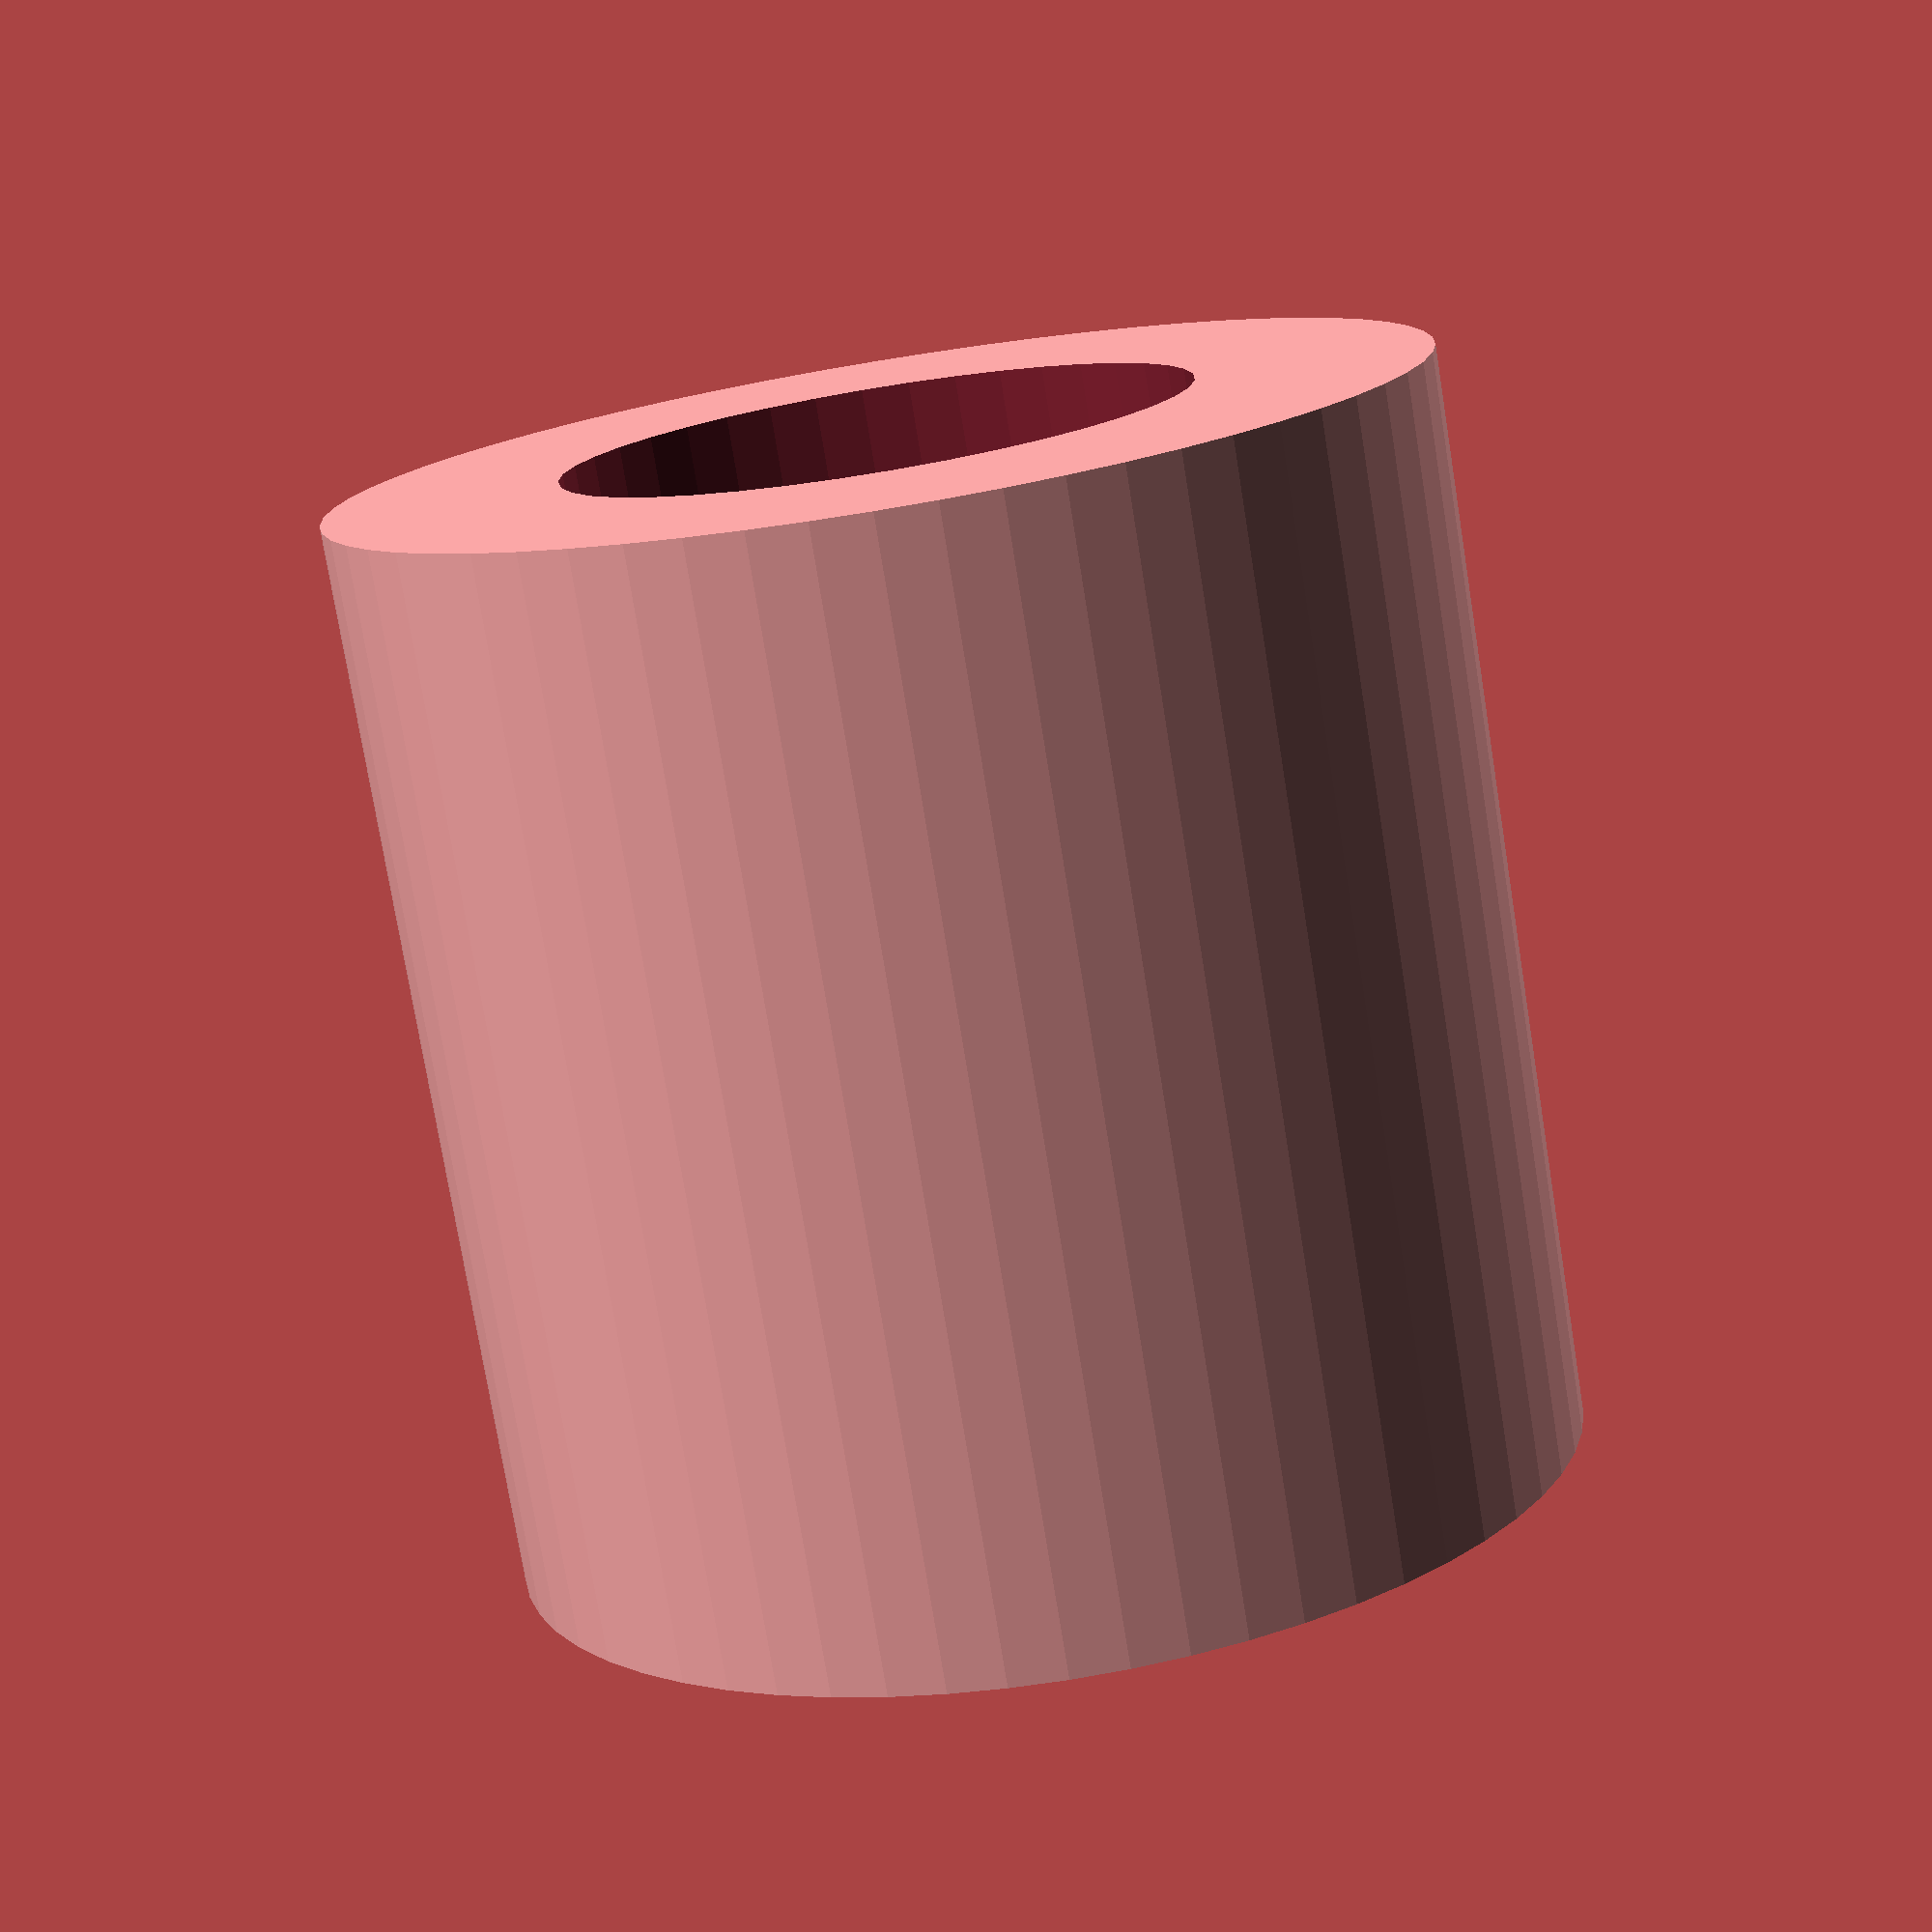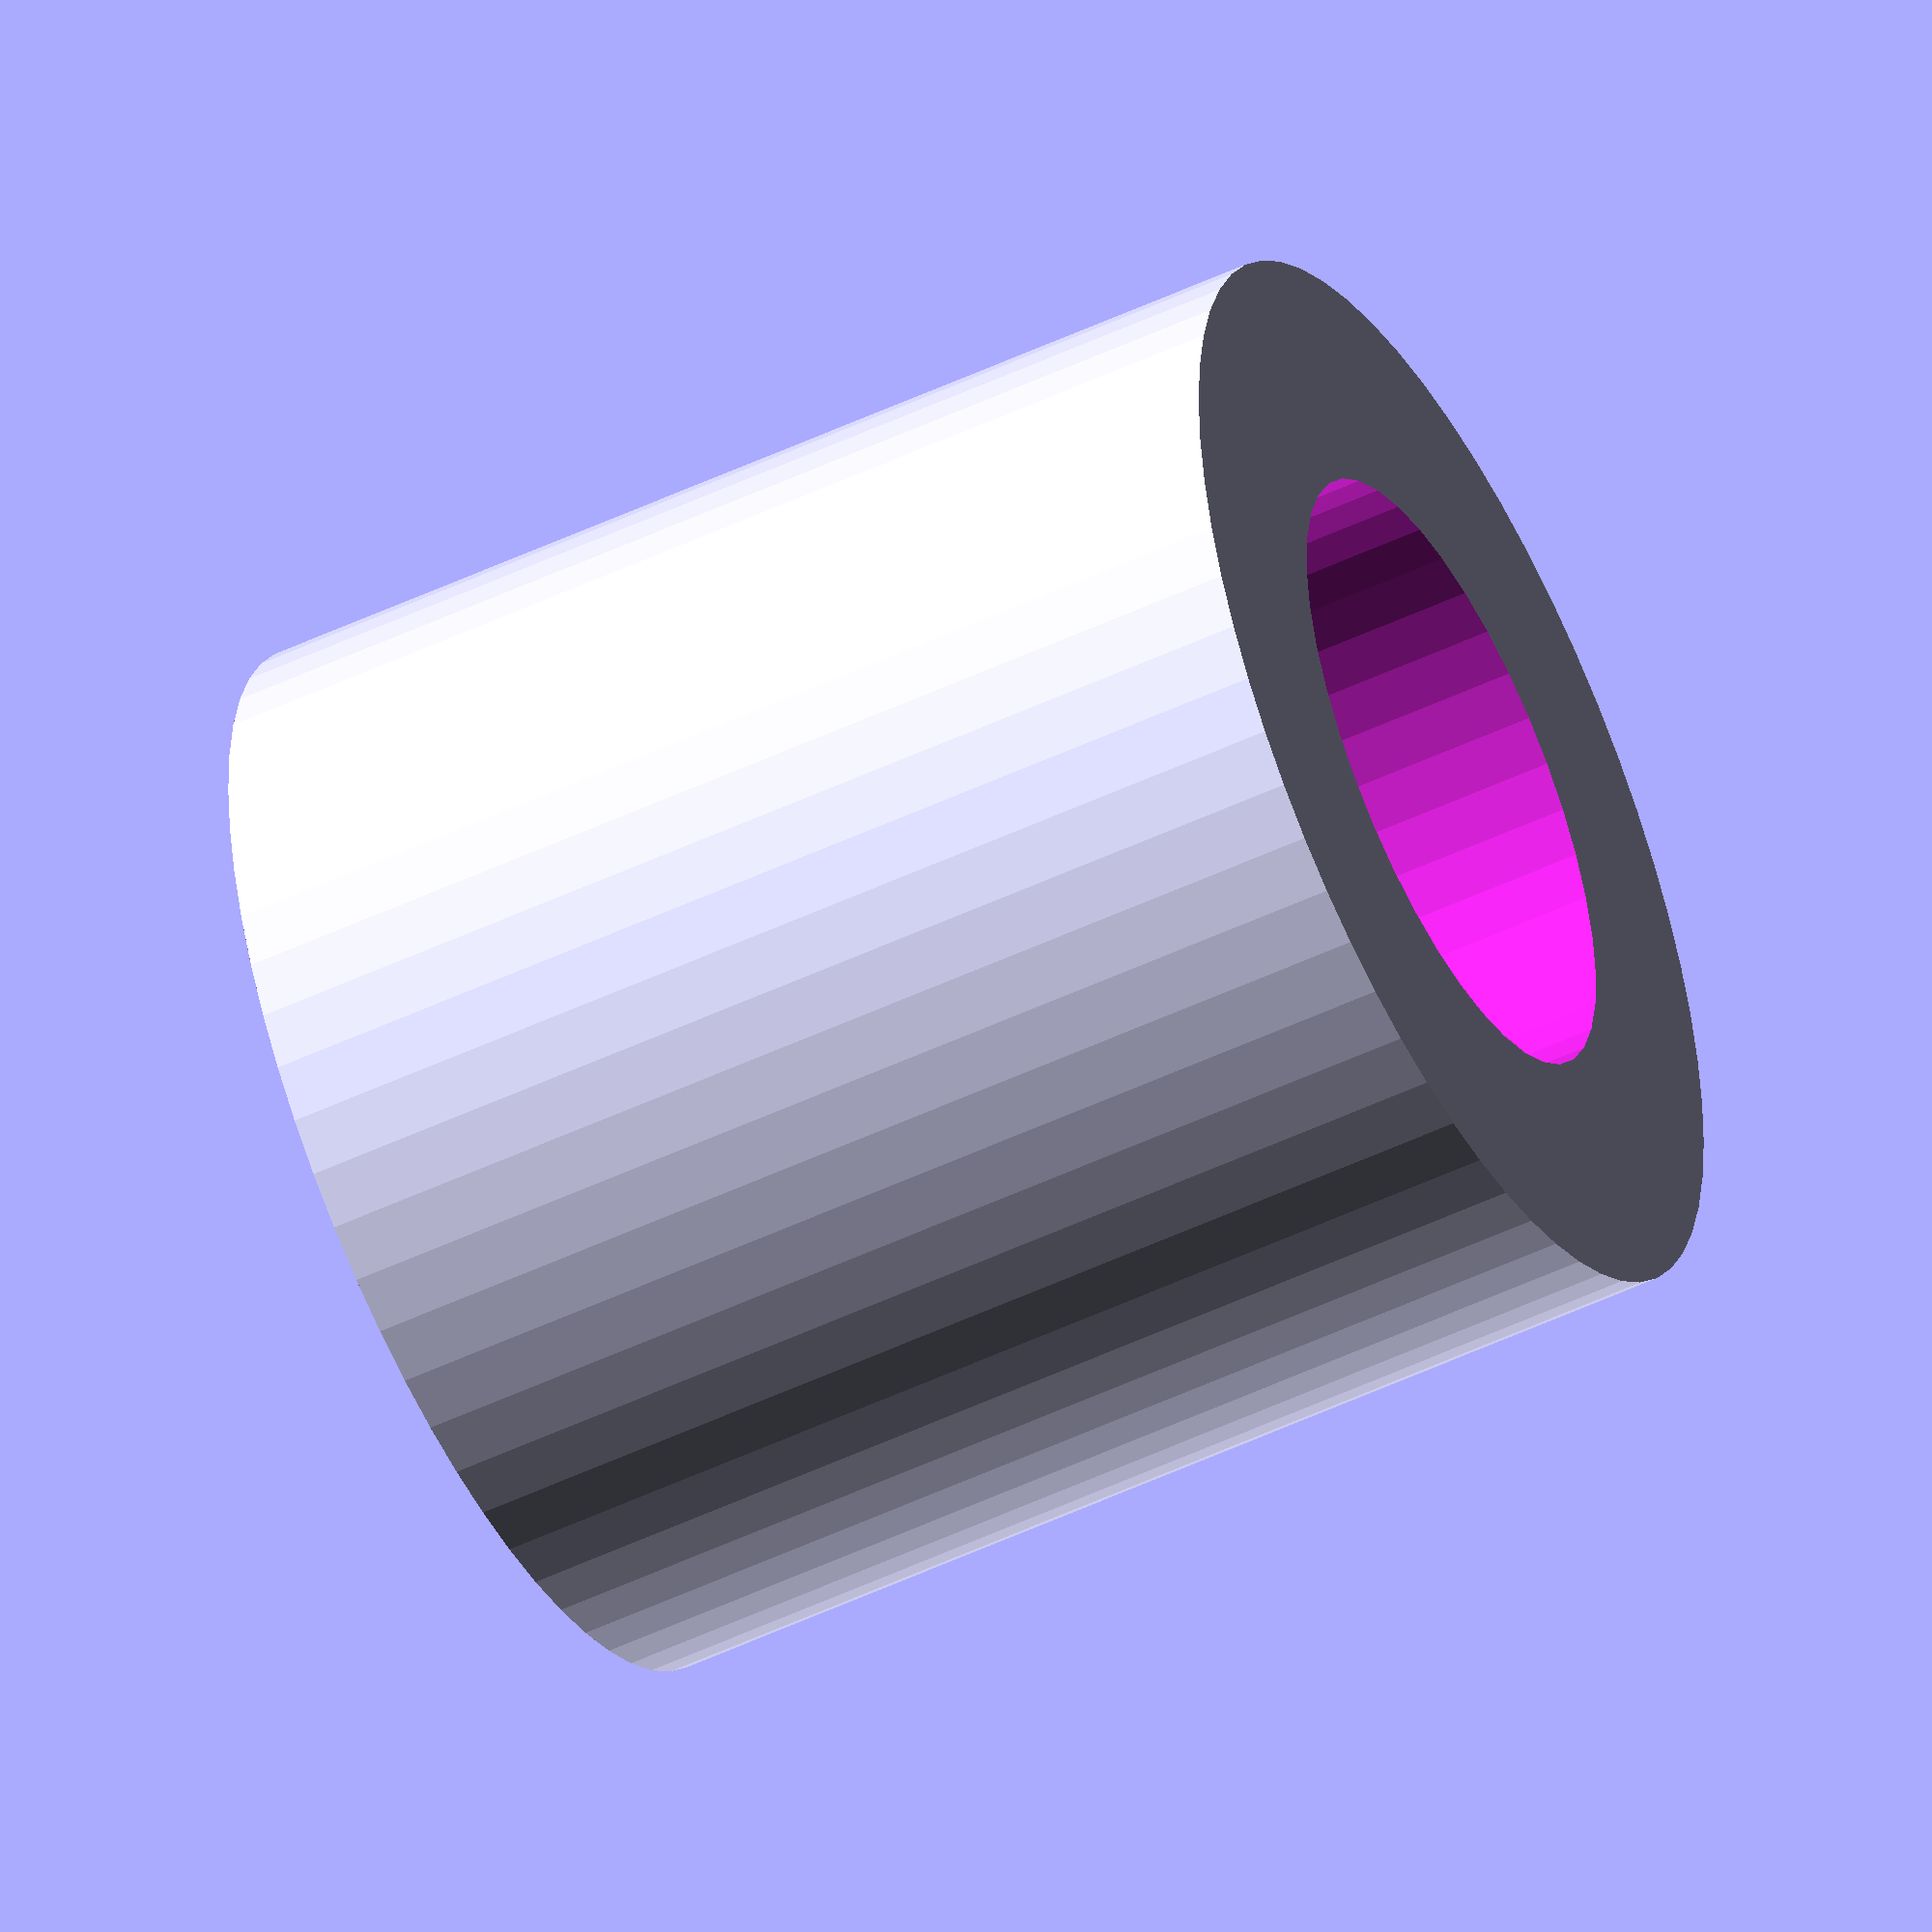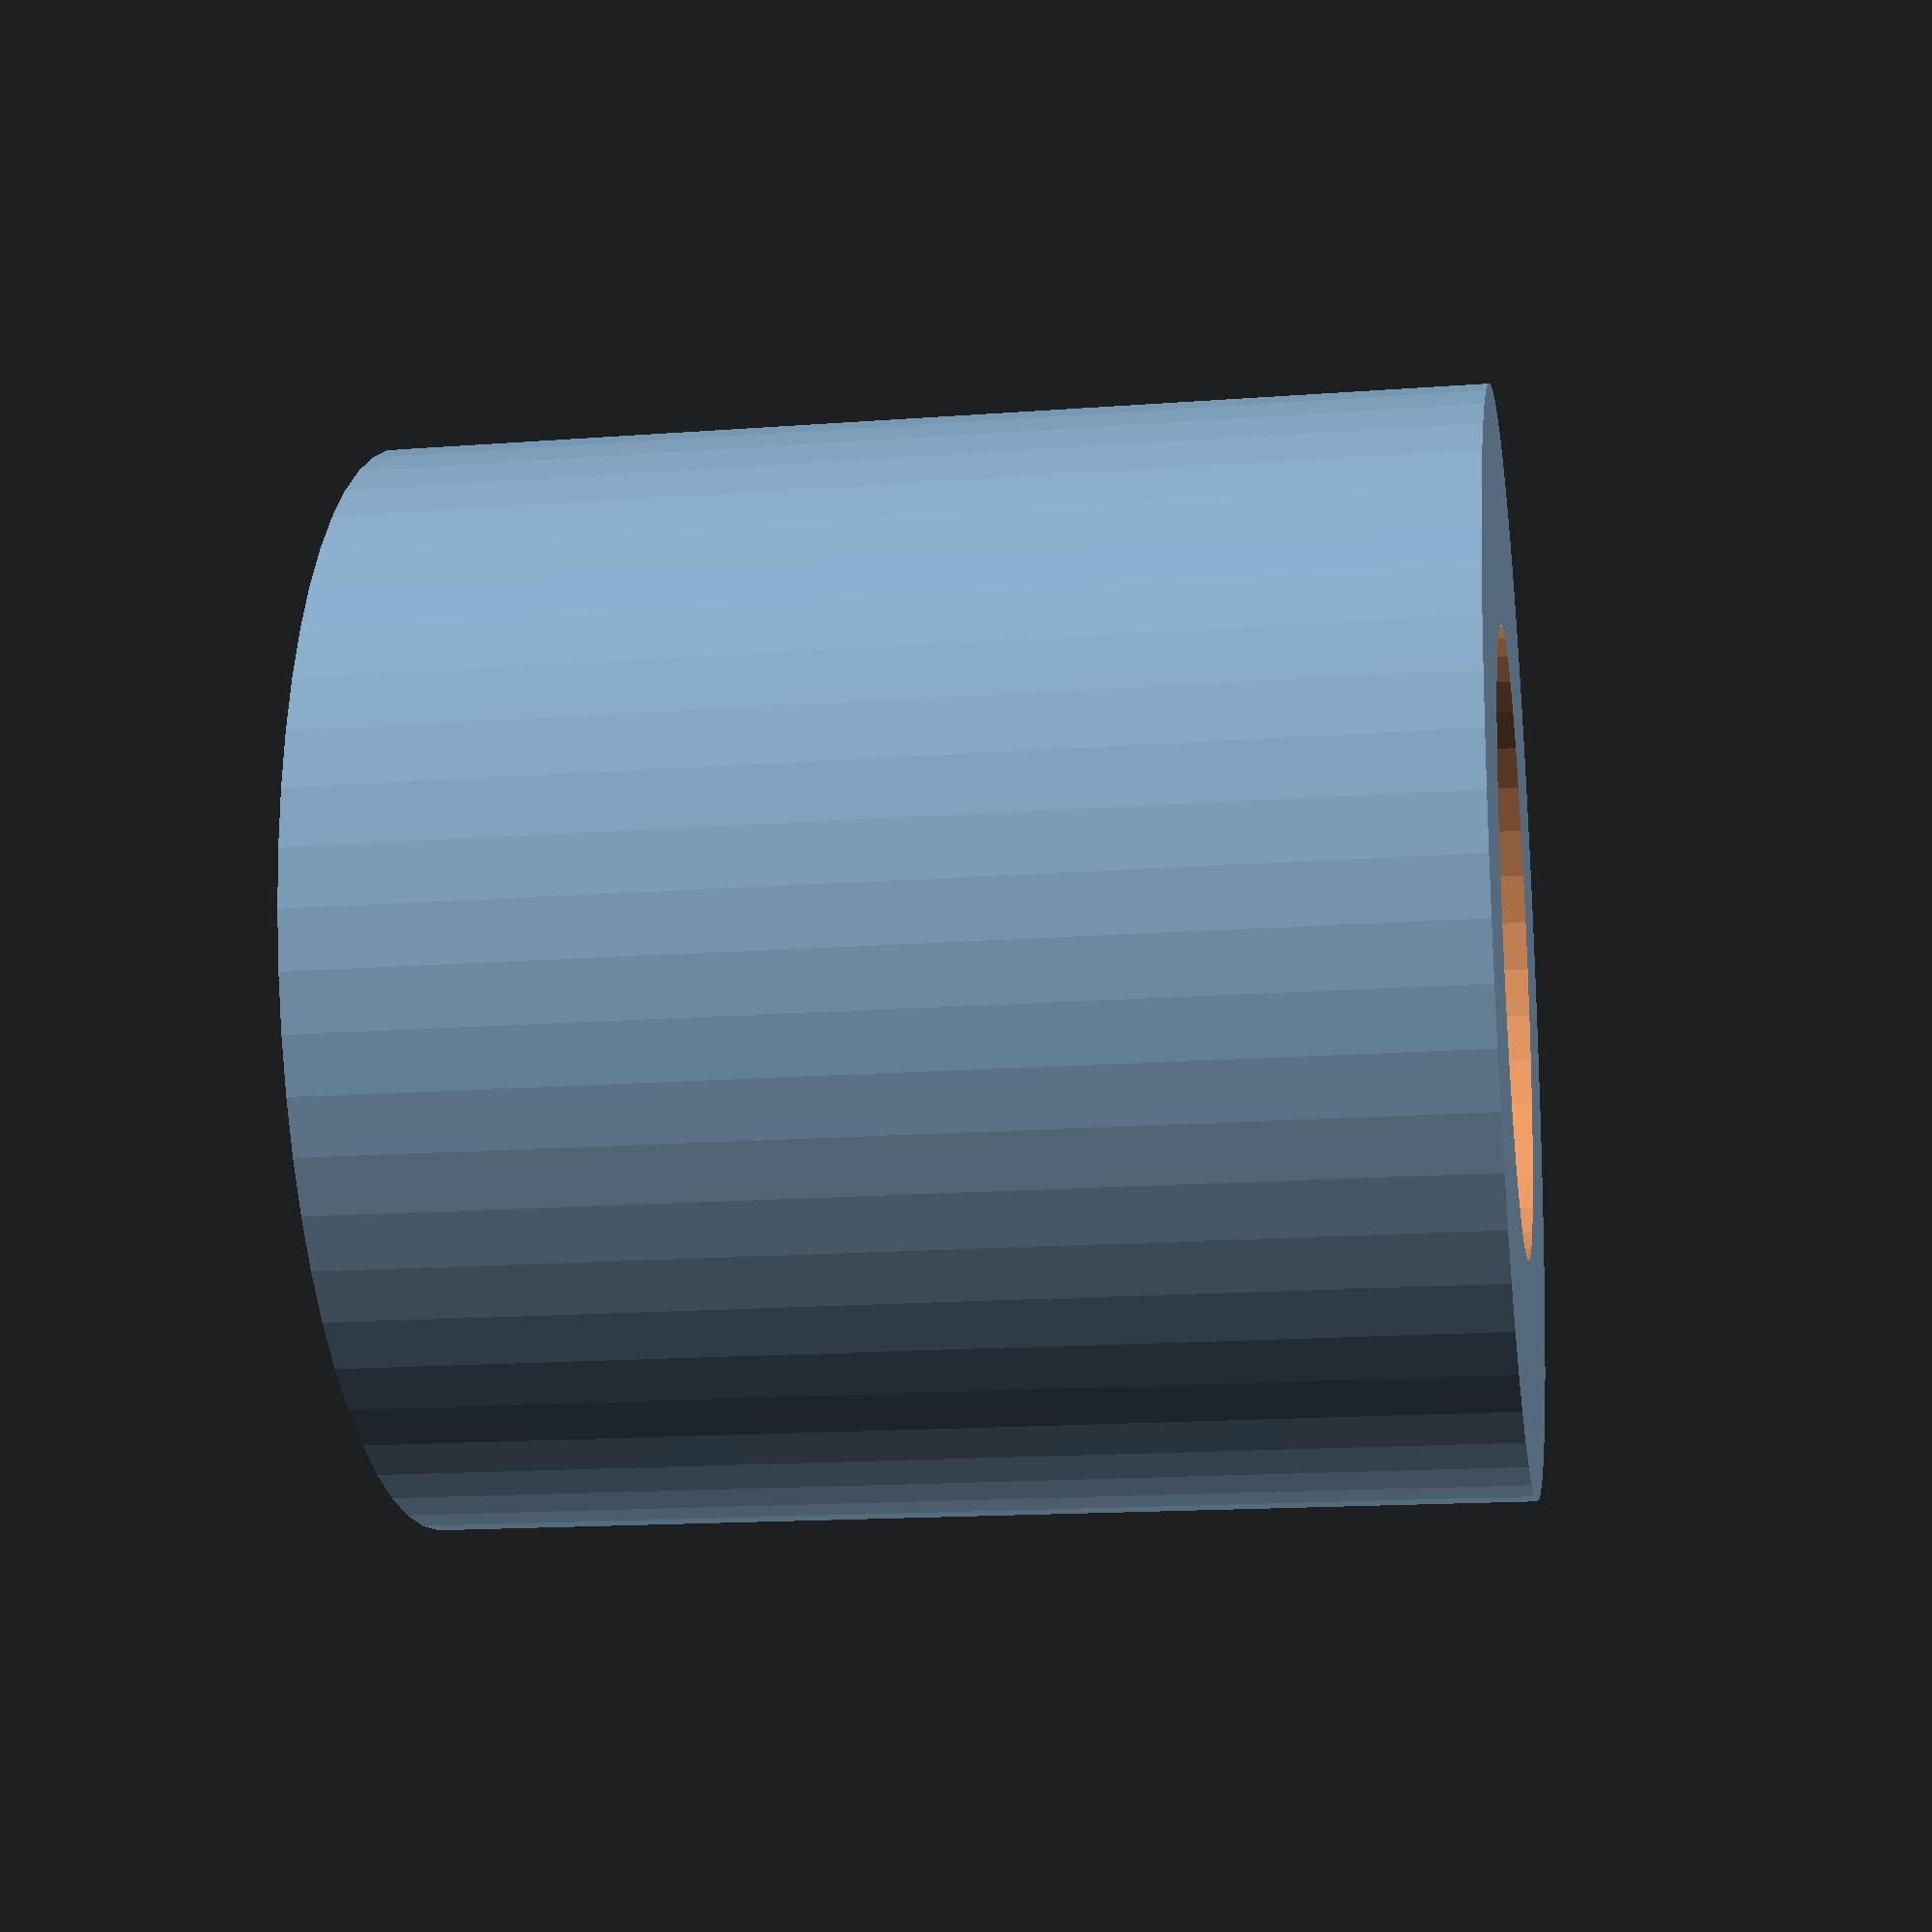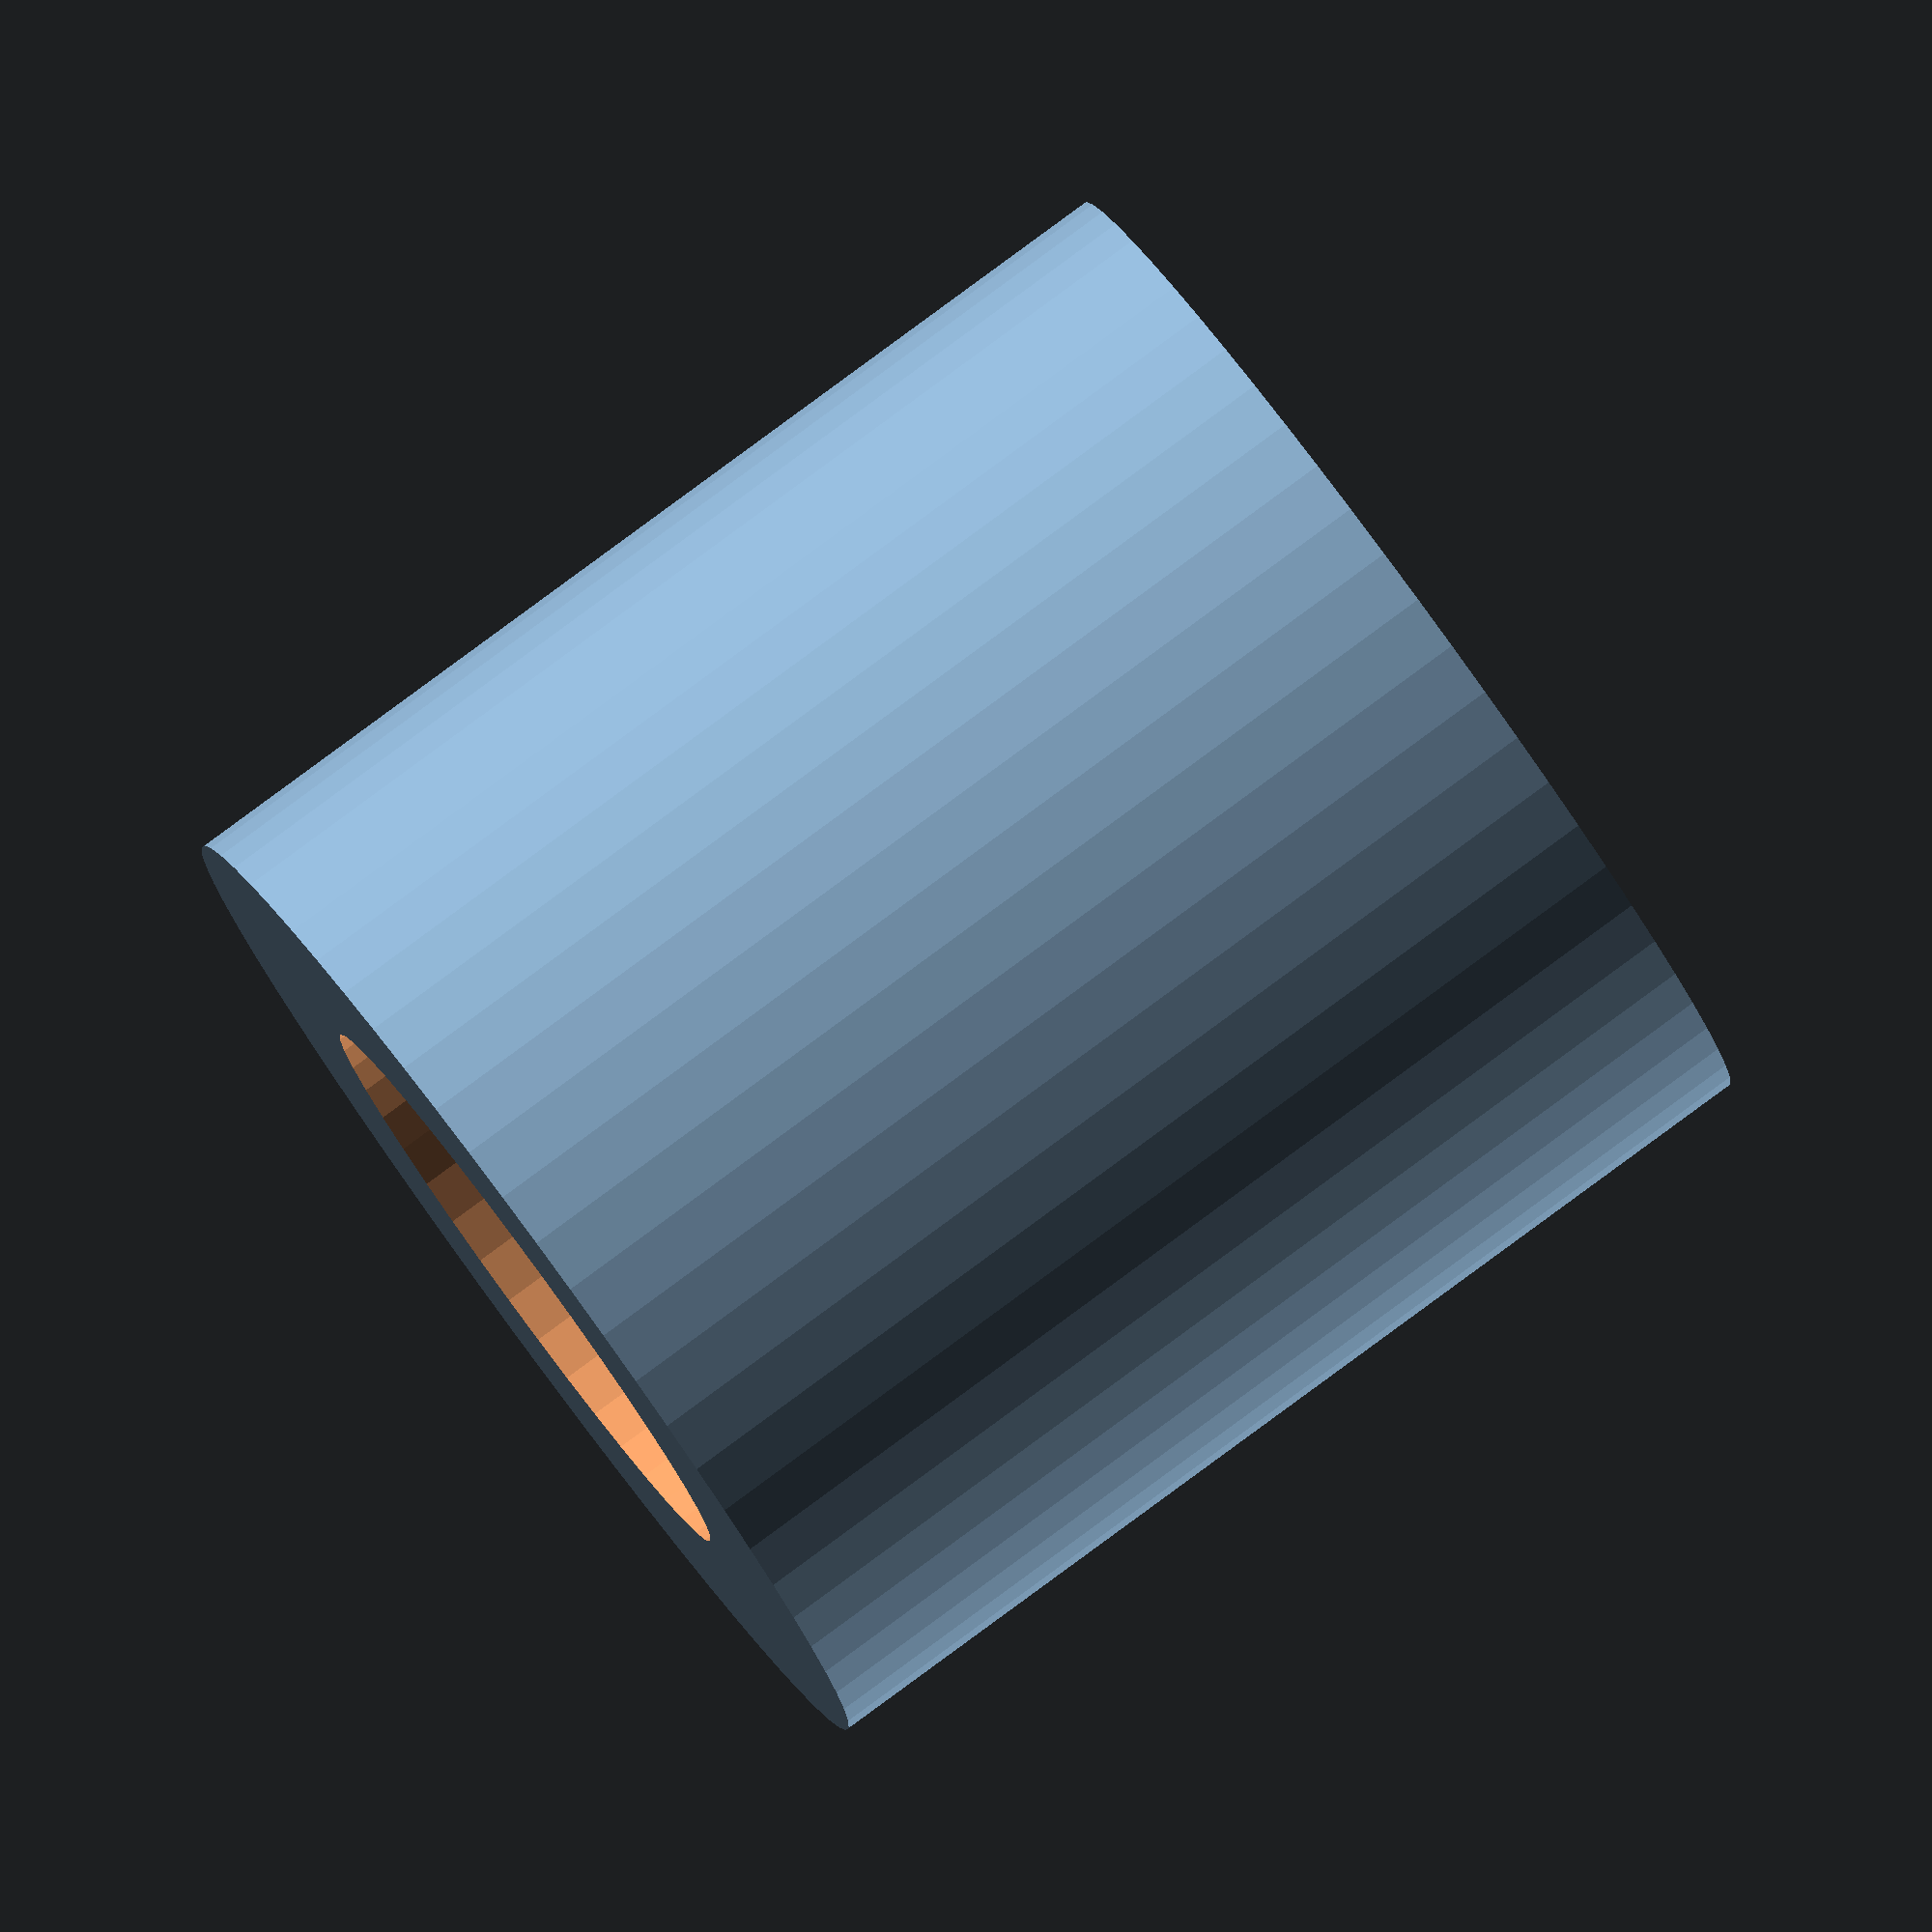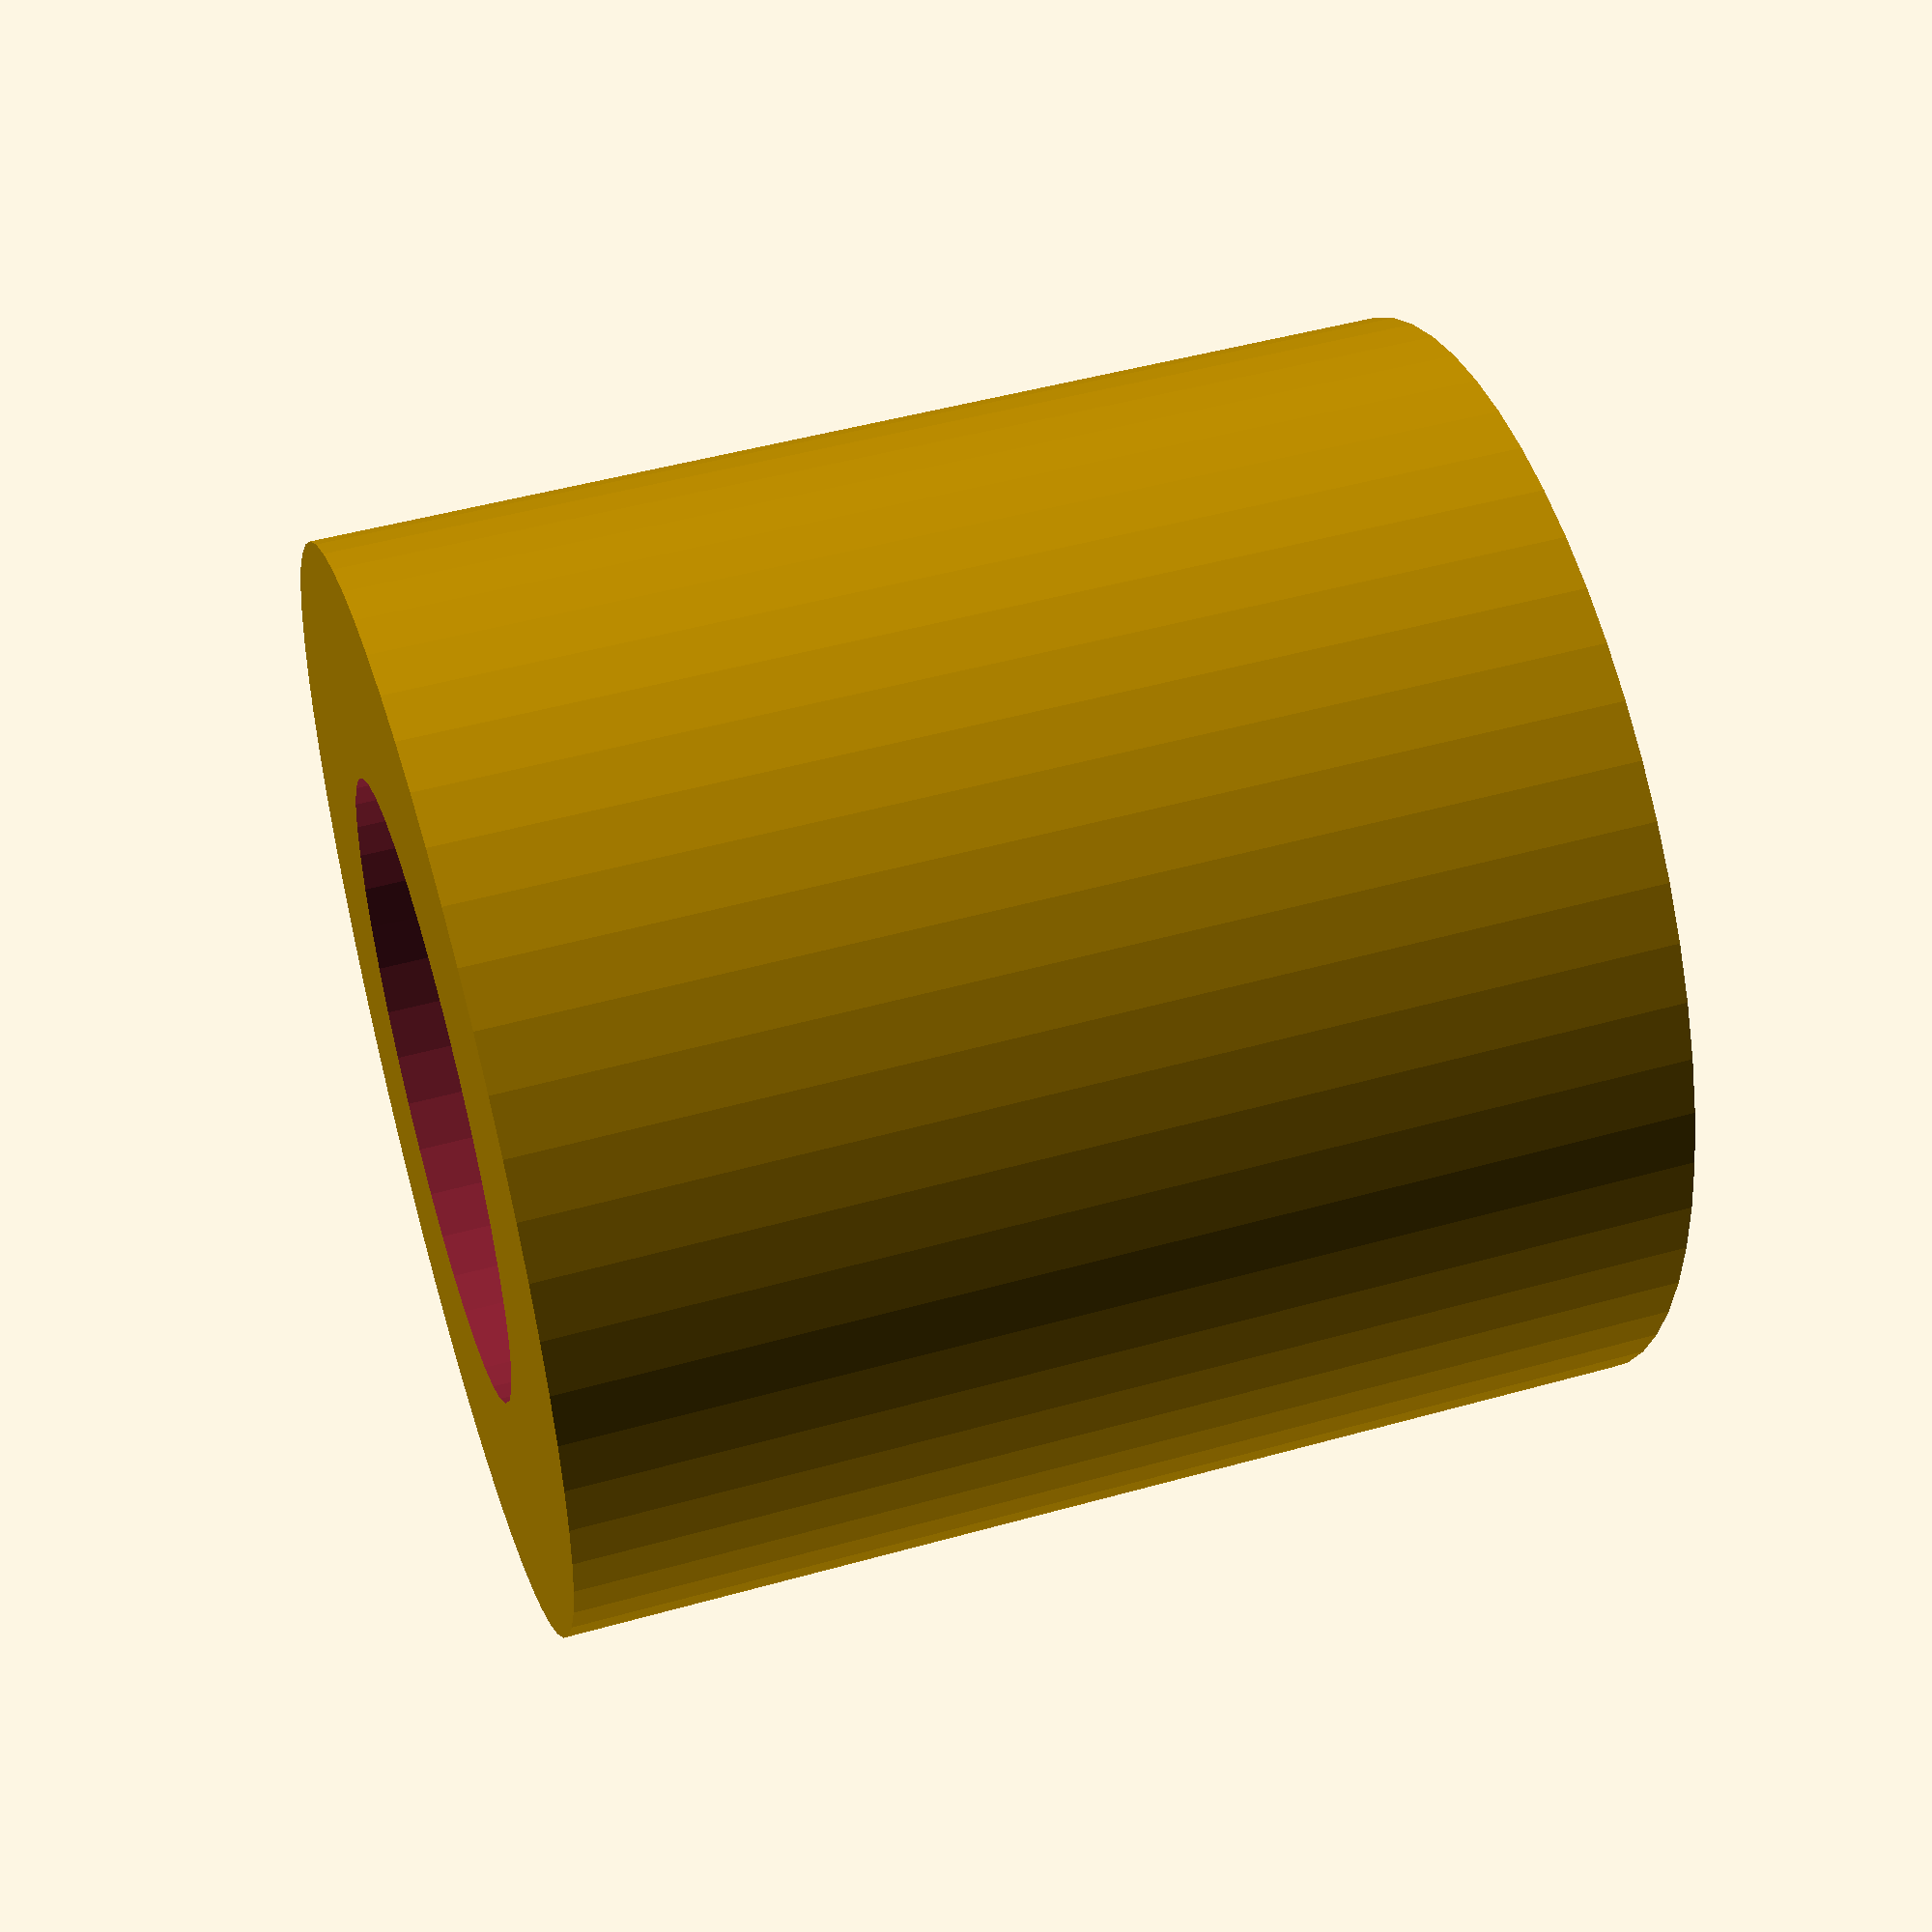
<openscad>
// RebeliX
//
// spool bearing
// GNU GPL v3
// Martin Neruda
// http://www.reprap4u.cz

height = 15;

difference(){
	cylinder(r=7.5, h=height, $fn=60, center=true);
	translate([0,0,-0.1]) cylinder(r=4.3, h=30, $fn=40,center=true);
}	
</openscad>
<views>
elev=76.0 azim=221.2 roll=9.2 proj=p view=wireframe
elev=230.4 azim=77.5 roll=242.5 proj=o view=wireframe
elev=196.1 azim=124.0 roll=261.1 proj=p view=wireframe
elev=96.3 azim=40.0 roll=306.3 proj=o view=solid
elev=311.3 azim=348.4 roll=252.7 proj=p view=solid
</views>
